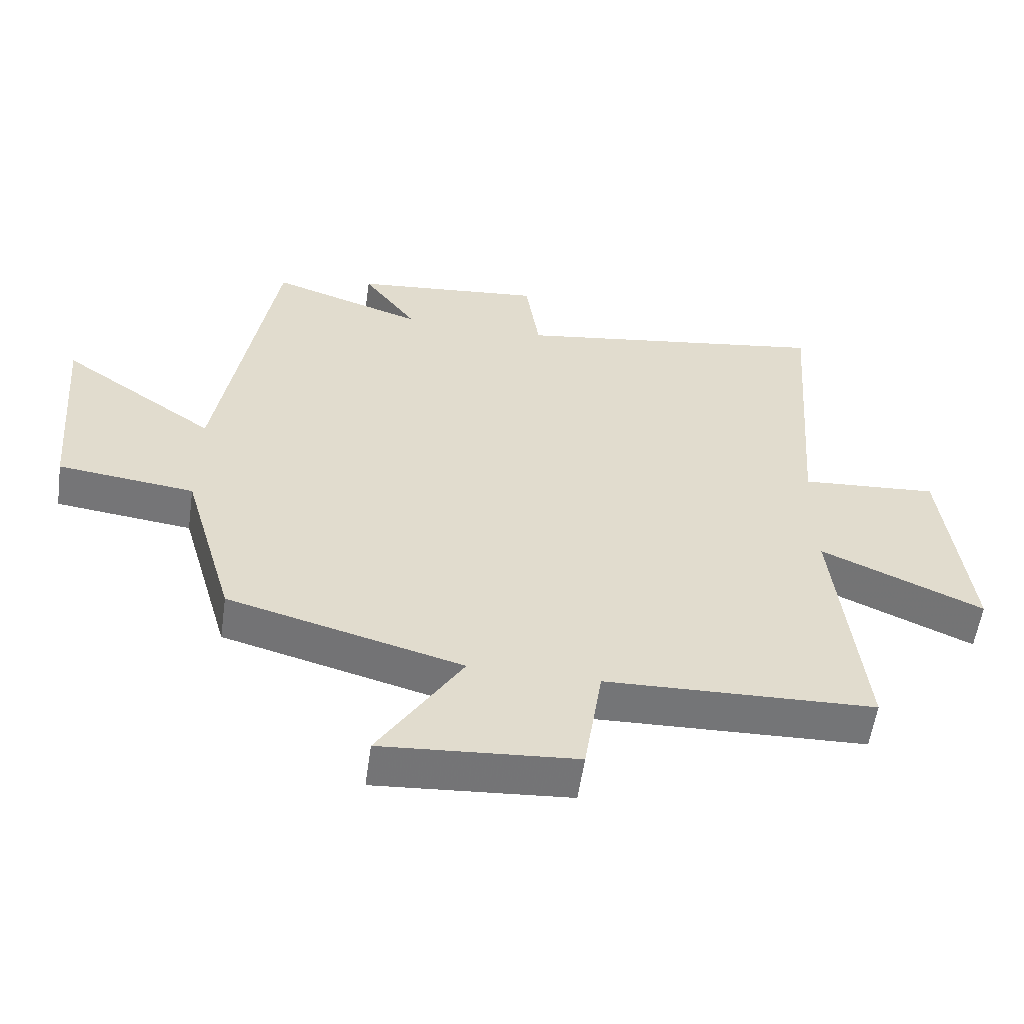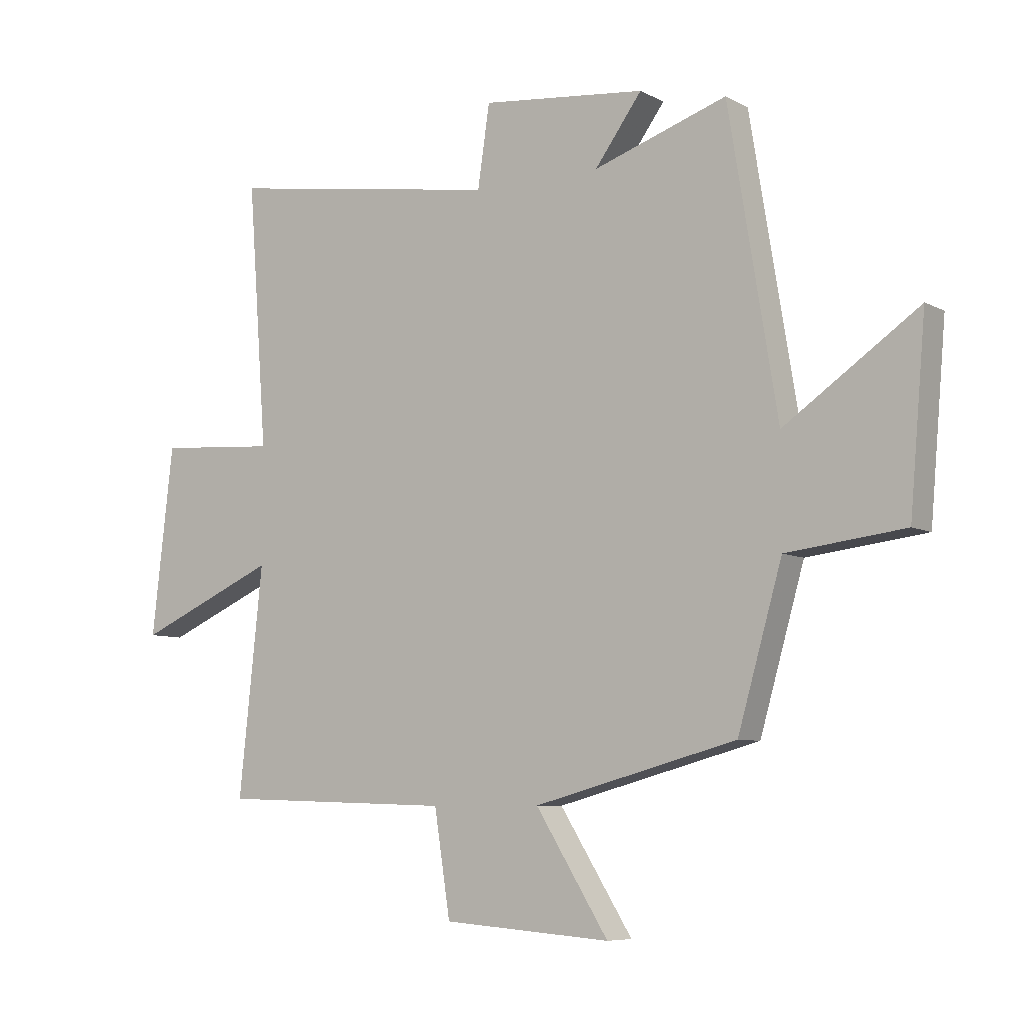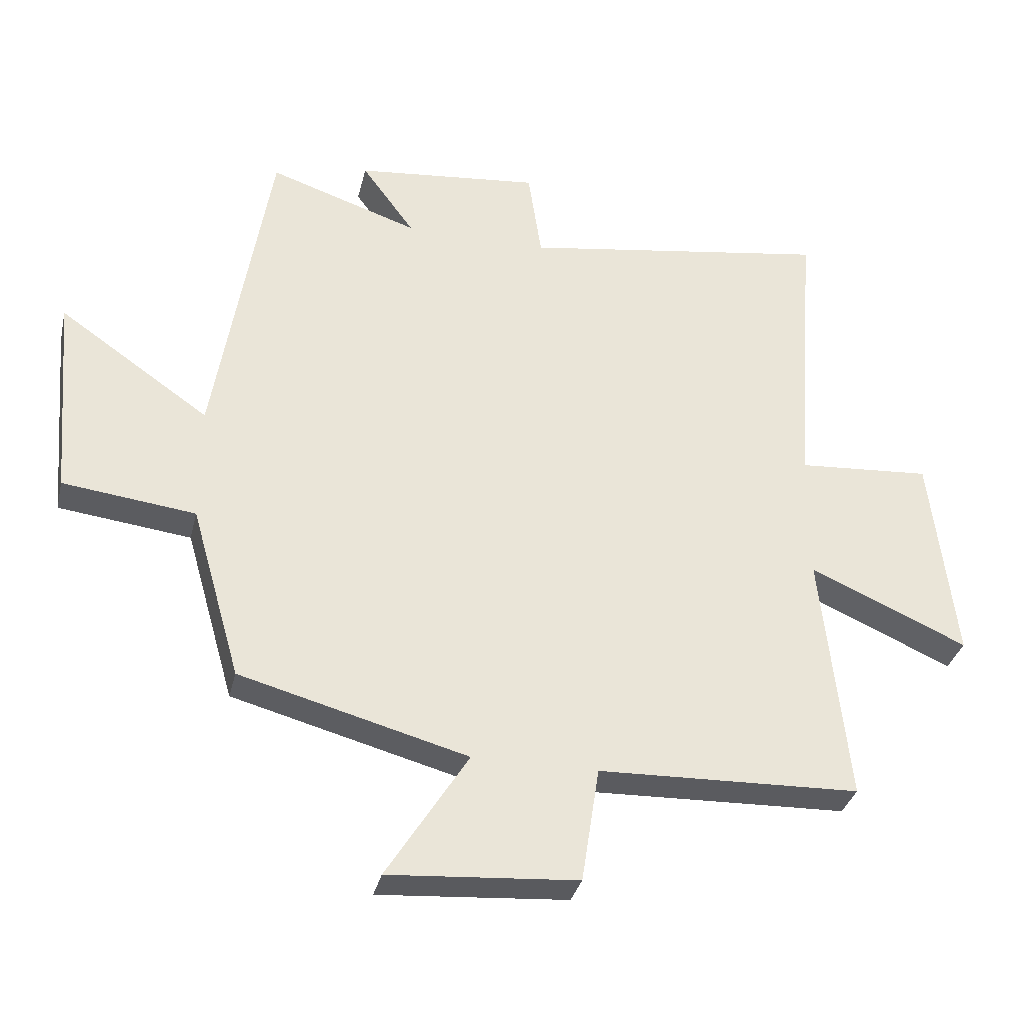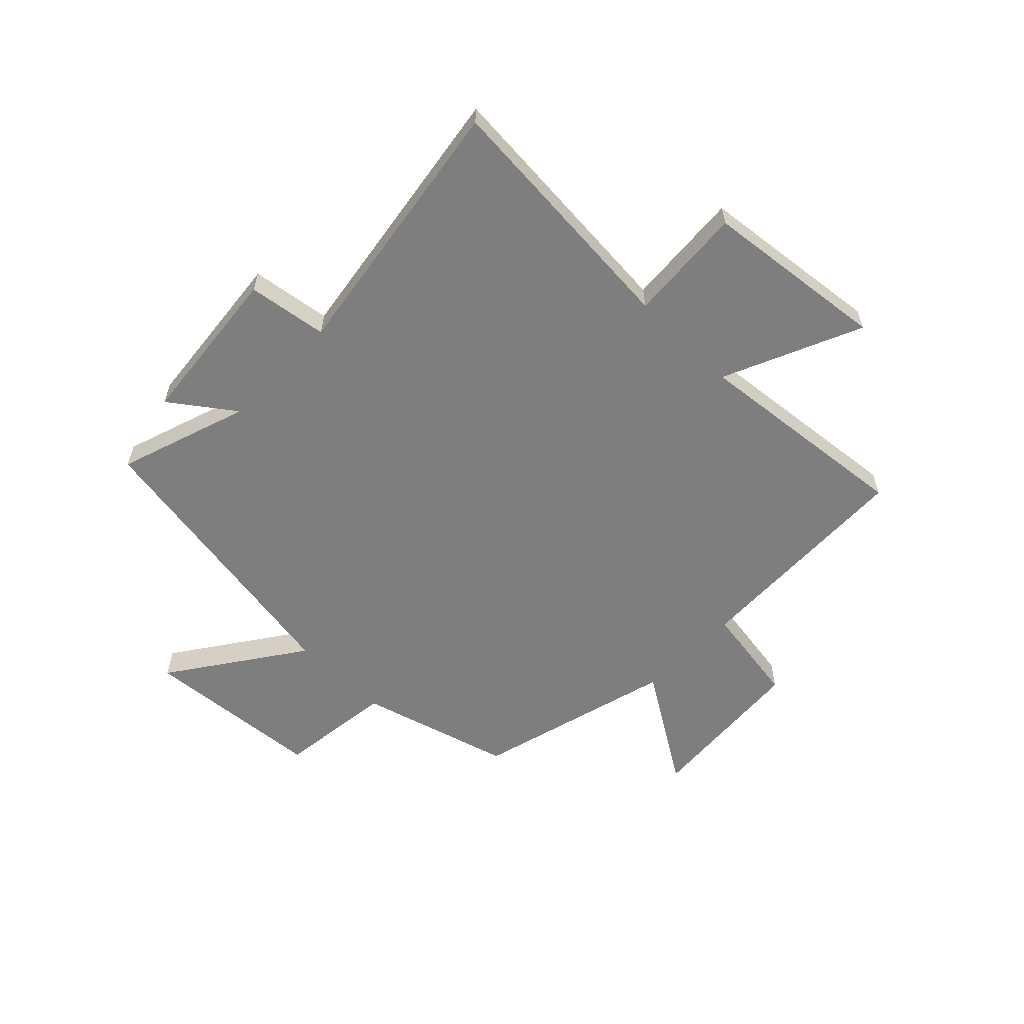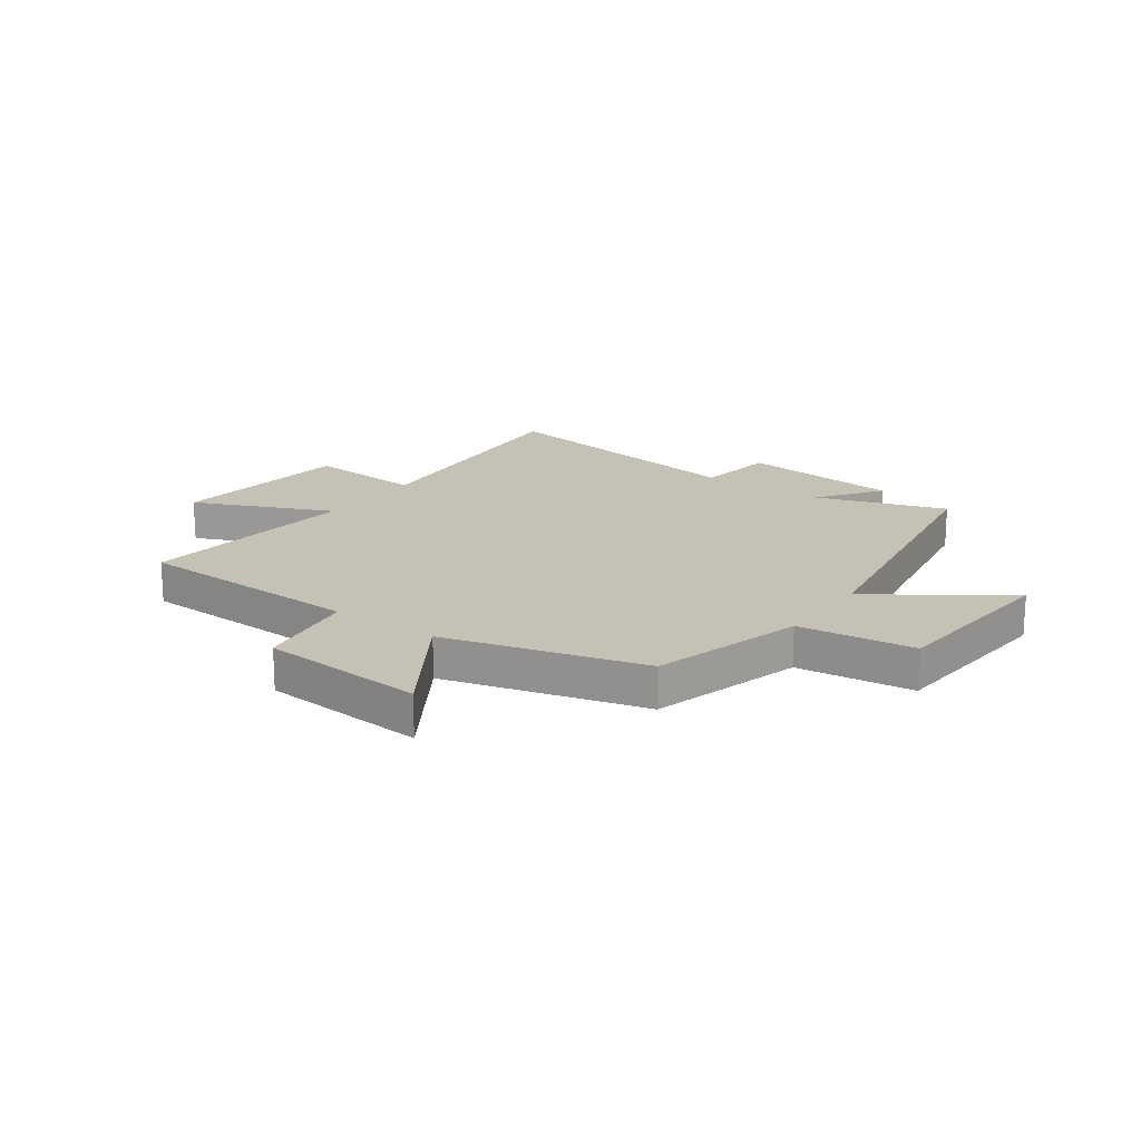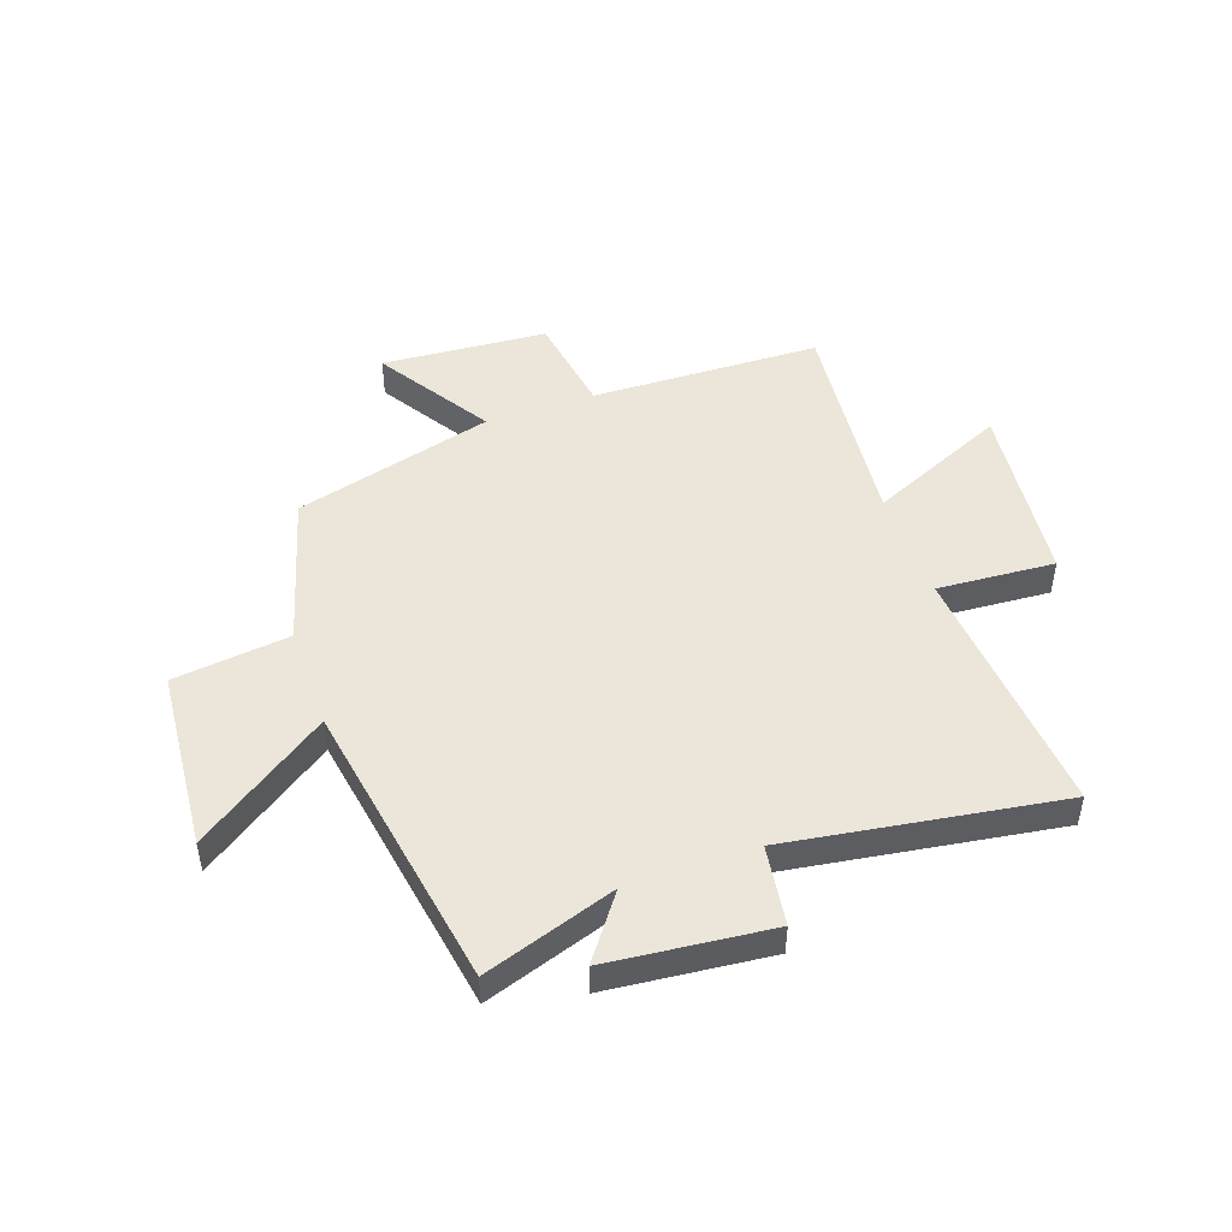
<metadata>
{"format":"obj","ext":"obj","renderer":"f3d","projection":"perspective","resolution":1024,"background":"white","views":[{"elev":-56.6,"azim":-8.1,"up":"+Z"},{"elev":-7.2,"azim":-145.7,"up":"+Z"},{"elev":-33.5,"azim":-13.1,"up":"+Z"},{"elev":-59.4,"azim":45.6,"up":"+Y"},{"elev":18.7,"azim":-144.5,"up":"+Y"},{"elev":48.0,"azim":-19.5,"up":"+Y"}]}
</metadata>
<code>
v 0.534 0.07 0.575
v 0.5 0.07 0.115
v 0.71 0.07 0.13
v 0.748 0.07 -0.2
v 0.5 0.07 -0.091
v 0.542 0.07 -0.487
v 0.131 0.07 -0.5
v 0.103 0.07 -0.682
v -0.193 0.07 -0.704
v -0.065 0.07 -0.5
v -0.422 0.07 -0.404
v -0.5 0.07 -0.132
v -0.708 0.07 -0.107
v -0.736 0.07 0.217
v -0.5 0.07 0.054
v -0.414 0.07 0.578
v -0.179 0.07 0.5
v -0.262 0.07 0.613
v 0.028 0.07 0.643
v 0.049 0.07 0.5
v 0.534 0 0.575
v 0.5 0 0.115
v 0.71 0 0.13
v 0.748 0 -0.2
v 0.5 0 -0.091
v 0.542 0 -0.487
v 0.131 0 -0.5
v 0.103 0 -0.682
v -0.193 0 -0.704
v -0.065 0 -0.5
v -0.422 0 -0.404
v -0.5 0 -0.132
v -0.708 0 -0.107
v -0.736 0 0.217
v -0.5 0 0.054
v -0.414 0 0.578
v -0.179 0 0.5
v -0.262 0 0.613
v 0.028 0 0.643
v 0.049 0 0.5
f 17 18 19 20
f 15 16 17
f 15 17 20
f 12 13 14 15
f 20 1 2
f 15 20 2
f 12 15 2
f 11 12 2
f 10 11 2
f 7 8 9 10
f 5 6 7 10
f 2 3 4 5
f 2 5 10
f 40 39 38 37
f 37 36 35
f 40 37 35
f 35 34 33 32
f 22 21 40
f 22 40 35
f 22 35 32
f 22 32 31
f 22 31 30
f 30 29 28 27
f 30 27 26 25
f 25 24 23 22
f 30 25 22
f 1 21 22 2
f 2 22 23 3
f 3 23 24 4
f 4 24 25 5
f 5 25 26 6
f 6 26 27 7
f 7 27 28 8
f 8 28 29 9
f 9 29 30 10
f 10 30 31 11
f 11 31 32 12
f 12 32 33 13
f 13 33 34 14
f 14 34 35 15
f 15 35 36 16
f 16 36 37 17
f 17 37 38 18
f 18 38 39 19
f 19 39 40 20
f 20 40 21 1

</code>
